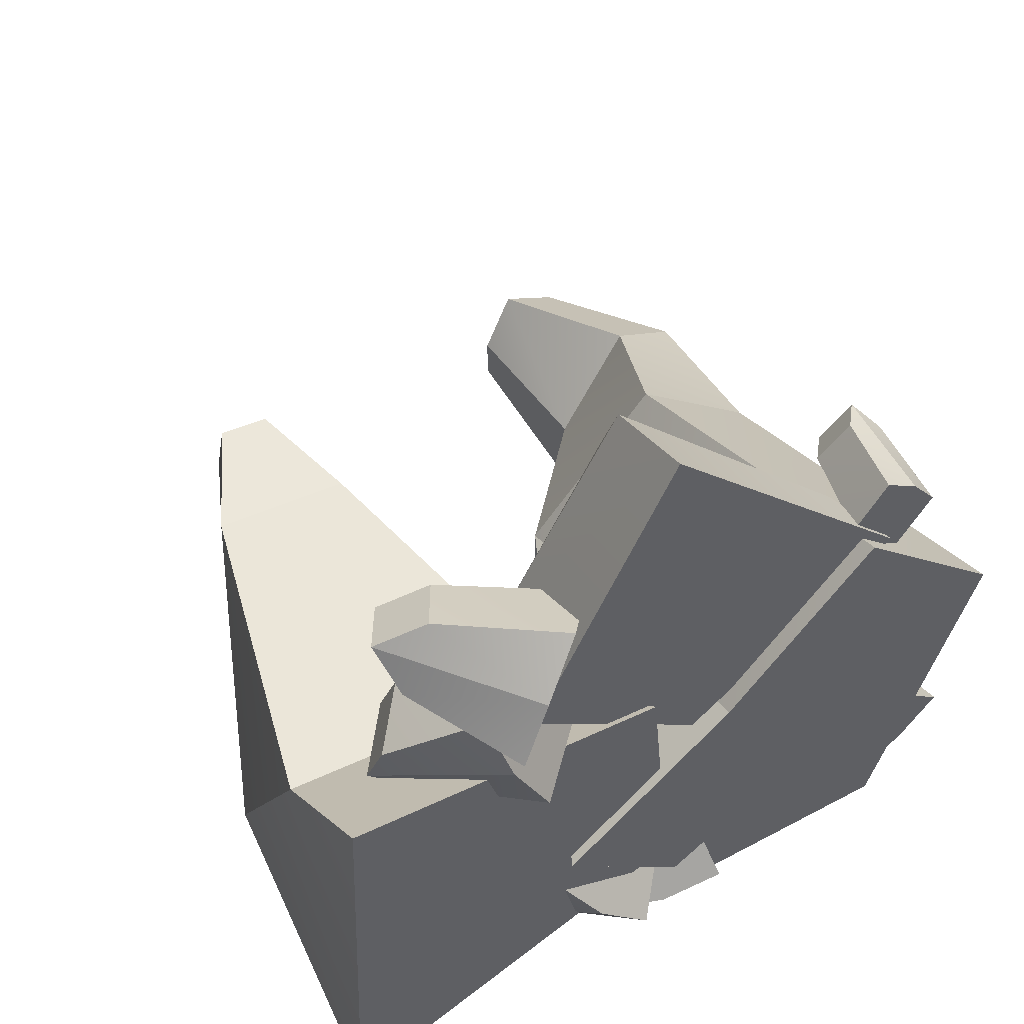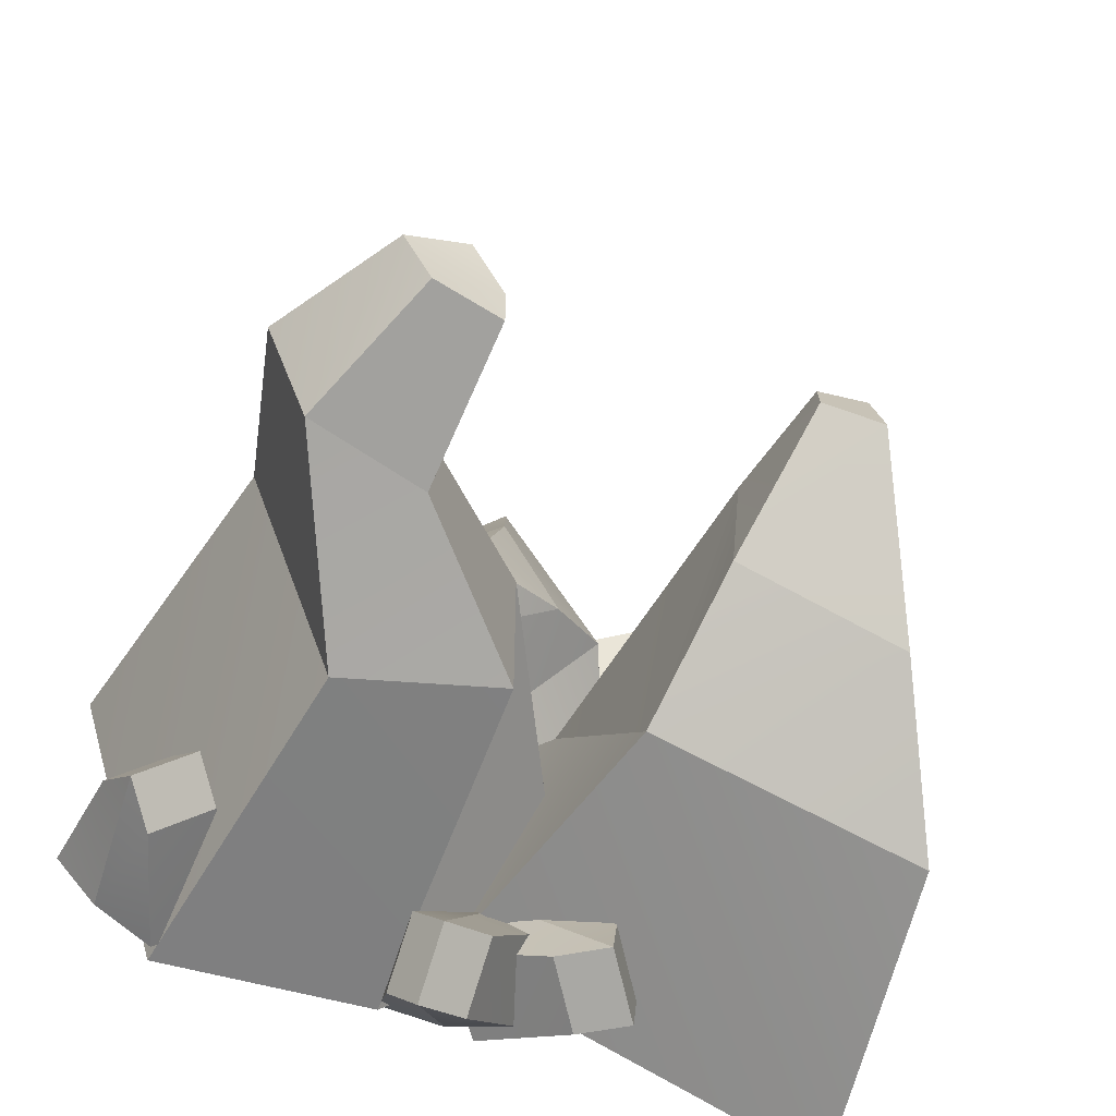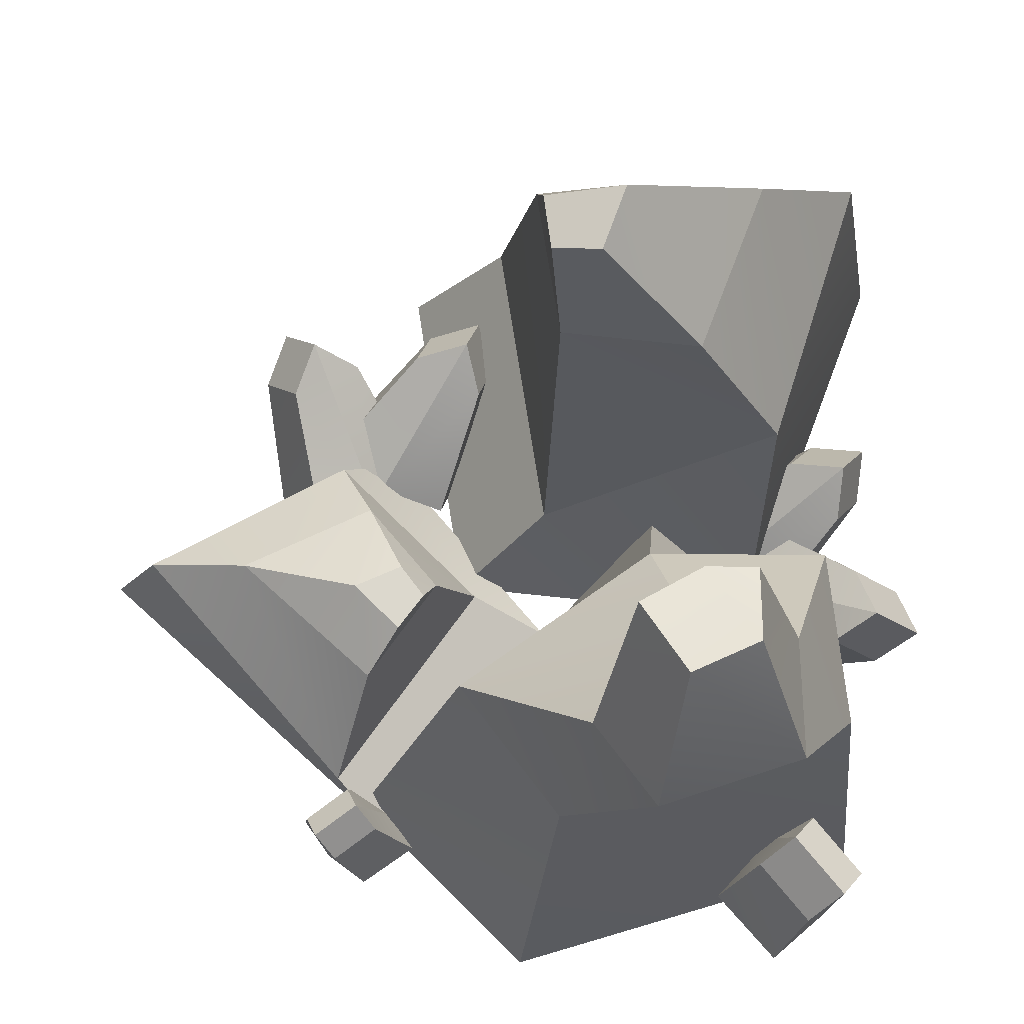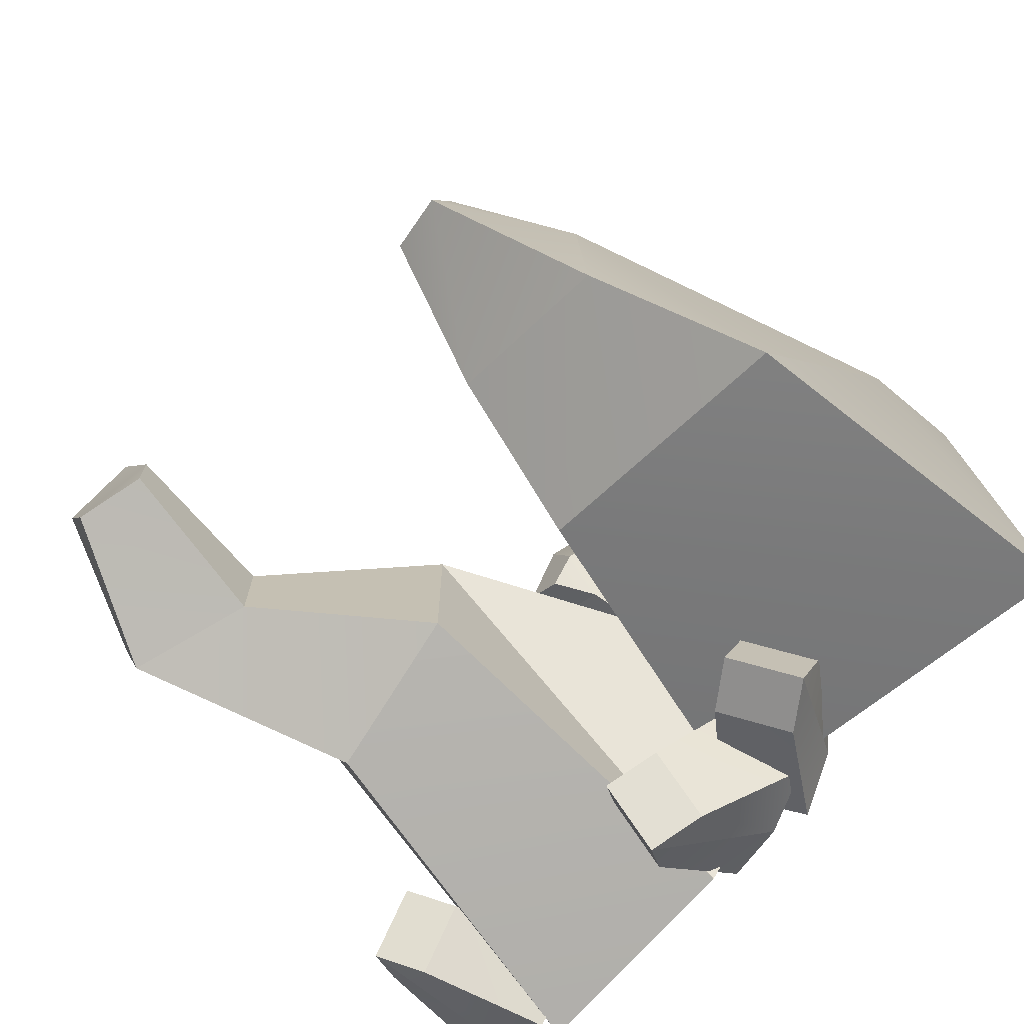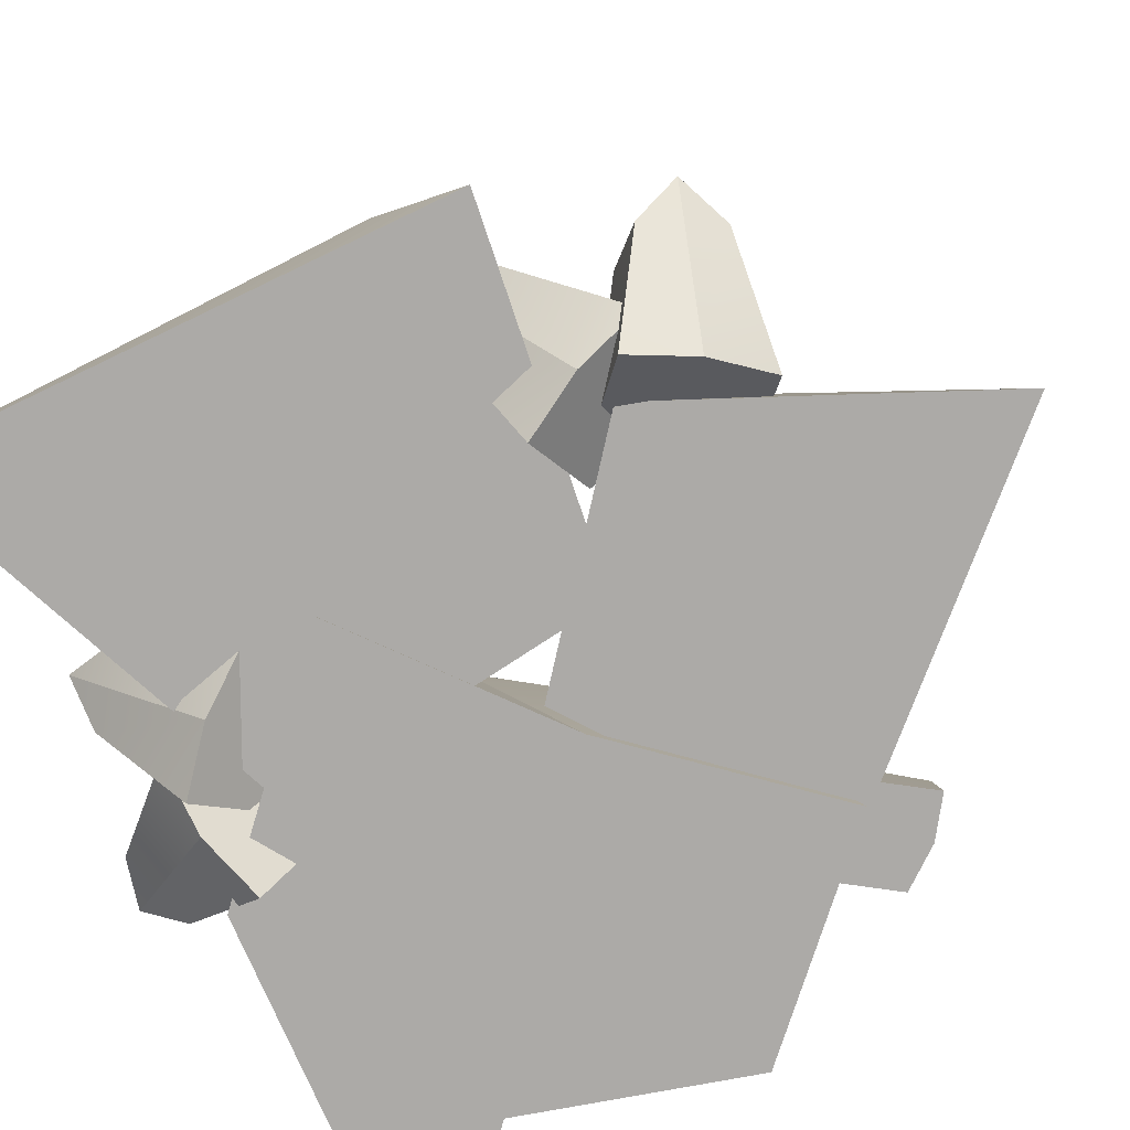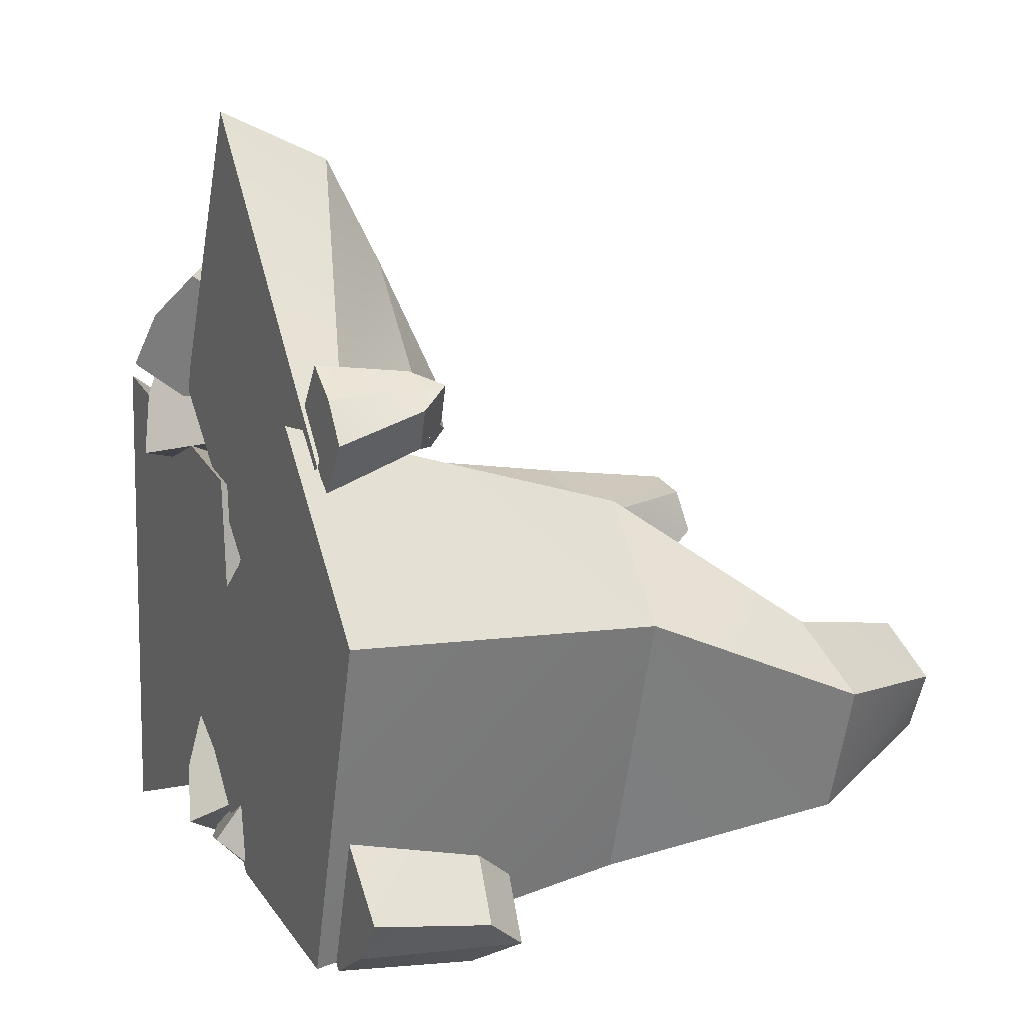
<metadata>
{"format":"obj","ext":"obj","renderer":"f3d","projection":"perspective","resolution":1024,"background":"white","views":[{"elev":53.2,"azim":-31.7,"up":"+Z"},{"elev":-57.0,"azim":159.6,"up":"+Z"},{"elev":69.6,"azim":90.6,"up":"+Y"},{"elev":-71.9,"azim":-133.1,"up":"+Z"},{"elev":-76.1,"azim":-62.2,"up":"+Y"},{"elev":13.1,"azim":66.4,"up":"+Z"}]}
</metadata>
<code>
o Rock_Type3_02_mesh_Cube.023
v -0.9488 0.1296 0.167
v -0.7893 -0.1127 0.4424
v -1.082 0.2292 0.2067
v -0.8014 0.304 0.2013
v -0.698 -0.1554 0.2672
v -0.9057 0.3528 0.4015
v -0.5404 0.1146 0.5167
v -0.9344 0.4036 0.241
v -0.8343 -0.0277 0.6314
v -0.6317 0.1573 0.6918
v -0.5016 0.02406 0.3258
v -1.053 0.1784 0.3672
v -0.9991 0.1296 0.706
v -0.6809 -0.1127 0.7119
v -1.034 0.2292 0.8403
v -0.8935 0.304 0.5976
v -0.7836 -0.1554 0.5432
v -0.7761 0.3528 0.7904
v -0.4886 0.1146 0.5373
v -0.9283 0.4036 0.7319
v -0.5425 -0.0277 0.8482
v -0.3859 0.1573 0.706
v -0.6318 0.02406 0.4054
v -0.8817 0.1784 0.8988
v 0.5976 0.2468 0.7099
v 0.6536 -0.006045 0.6572
v 0.6678 0.3287 0.6767
v 0.5088 0.2687 0.5877
v 0.5455 -0.006045 0.7357
v 0.6324 0.2687 0.498
v 0.5196 -0.006045 0.4726
v 0.5791 0.3507 0.5545
v 0.7368 -0.006045 0.5444
v 0.6277 -0.006045 0.3941
v 0.4397 -0.006045 0.5899
v 0.7211 0.2468 0.6203
v 0.92 0.355 -0.8122
v 0.837 -0.008267 -0.8852
v 0.863 0.4727 -0.9081
v 0.7572 0.3865 -0.6687
v 0.9639 -0.008267 -0.7412
v 0.6122 0.3865 -0.8332
v 0.5911 -0.008267 -0.6684
v 0.7002 0.5042 -0.7646
v 0.6644 -0.008267 -0.9888
v 0.4642 -0.008267 -0.8124
v 0.7698 -0.008267 -0.5701
v 0.775 0.355 -0.9767
v -0.5525 -0.07025 -0.3792
v -0.00404 1.025 -0.3125
v 0.000806 -0.07025 -0.923
v 0.4695 0.9405 -0.8856
v -0.00404 1.025 -0.8171
v 0.7525 0.9405 -0.0559
v 0.6569 -0.07025 -0.975
v 0.3865 0.9814 0.2325
v 0.000806 -0.07025 0.05
v 0.4727 -0.07025 0.5585
v 0.9738 -0.07025 0.05
v 0.3792 1.438 -0.6882
v 0.7395 1.542 -0.6882
v 0.3792 1.438 -0.4276
v 0.4424 1.922 -0.2366
v 0.3384 1.898 -0.4052
v 0.8719 1.542 -0.3023
v 0.5483 1.947 -0.5443
v 0.3384 1.898 -0.5443
v 0.6335 1.947 -0.3628
v 0.6359 1.492 -0.1339
v -0.4147 0.9345 -0.6979
v -1.325 -0.03943 -1.096
v -1.219 0.9345 -0.9443
v -0.372 0.3436 -0.01232
v -0.166 -0.03943 -0.6729
v -1.268 -0.03943 0.4194
v -0.2571 -0.03943 0.254
v -1.276 0.3443 0.1351
v -1 1.377 -0.6286
v -0.5004 1.377 -0.446
v -0.5397 1.377 -0.04634
v -0.7902 1.73 0.007626
v -0.9755 1.377 0.02497
v -0.6138 1.764 -0.1534
v -0.7914 1.795 -0.2188
v -0.6326 1.725 -0.01519
v -0.536 0.3005 0.63
v -0.2307 -0.01818 1.372
v -0.2067 0.3005 1.225
v -0.176 0.1071 0.2076
v -0.6665 -0.01818 0.4758
v 0.5868 -0.01818 0.4595
v -0.09325 -0.01818 -0.01161
v 0.4322 0.1074 0.6295
v -0.1569 0.4452 0.9183
v -0.3448 0.4452 0.5317
v -0.09761 0.4452 0.3215
v 0.0782 0.5606 0.4307
v 0.1956 0.4452 0.5247
v -0.1147 0.5718 0.4254
v -0.04818 0.5821 0.5631
v -0.02614 0.5591 0.3556
v 0.03387 0.1296 -1.074
v -0.2111 -0.1127 -0.8706
v -0.02732 0.2292 -1.198
v 0.02456 0.304 -0.9225
v -0.02323 -0.1554 -0.8097
v -0.1902 0.3528 -0.9921
v -0.243 0.1146 -0.6128
v -0.03663 0.4036 -1.047
v -0.405 -0.0277 -0.8835
v -0.431 0.1573 -0.6737
v -0.04841 0.02406 -0.6062
v -0.1808 0.1784 -1.143
v -0.5059 0.1296 -1.034
v -0.4589 -0.1127 -0.7189
v -0.6441 0.2292 -1.046
v -0.3815 0.304 -0.9475
v -0.3096 -0.1554 -0.8482
v -0.5521 0.3528 -0.7998
v -0.2548 0.1146 -0.5583
v -0.5197 0.4036 -0.9596
v -0.5703 -0.0277 -0.5597
v -0.4041 0.1573 -0.4289
v -0.1485 0.02406 -0.7214
v -0.6765 0.1784 -0.8859
f 1 2 3
f 4 5 1
f 6 7 8
f 6 9 10
f 2 11 7
f 8 1 3
f 8 12 6
f 9 7 10
f 4 7 11
f 12 2 9
f 13 14 15
f 16 17 13
f 18 19 20
f 18 21 22
f 14 23 19
f 20 13 15
f 20 24 18
f 21 19 22
f 16 19 23
f 24 14 21
f 25 26 27
f 28 29 25
f 30 31 32
f 30 33 34
f 26 35 31
f 32 25 27
f 32 36 30
f 33 31 34
f 28 31 35
f 36 26 33
f 37 38 39
f 40 41 37
f 42 43 44
f 42 45 46
f 38 47 43
f 44 37 39
f 44 48 42
f 45 43 46
f 40 43 47
f 48 38 45
f 49 50 51
f 52 51 53
f 54 55 52
f 56 57 58
f 59 58 57
f 52 60 61
f 62 63 64
f 54 61 65
f 50 60 53
f 56 62 50
f 66 67 64
f 60 66 61
f 61 68 65
f 62 67 60
f 57 50 49
f 50 53 51
f 54 69 56
f 69 68 63
f 54 58 59
f 70 71 72
f 73 74 70
f 73 75 76
f 77 71 75
f 74 75 71
f 70 78 79
f 80 81 82
f 72 82 78
f 70 80 73
f 73 82 77
f 81 83 84
f 79 84 83
f 82 84 78
f 80 83 85
f 86 87 88
f 89 90 86
f 89 91 92
f 93 87 91
f 90 91 87
f 86 94 95
f 96 97 98
f 93 94 88
f 89 95 96
f 89 98 93
f 97 99 100
f 95 100 99
f 98 100 94
f 96 99 101
f 102 103 104
f 105 106 102
f 107 108 109
f 107 110 111
f 103 112 108
f 109 102 104
f 109 113 107
f 110 108 111
f 105 108 112
f 113 103 110
f 114 115 116
f 117 118 114
f 119 120 121
f 119 122 123
f 115 124 120
f 121 114 116
f 121 125 119
f 122 120 123
f 117 120 124
f 125 115 122
f 1 5 2
f 4 11 5
f 6 10 7
f 6 12 9
f 2 5 11
f 8 4 1
f 8 3 12
f 9 2 7
f 4 8 7
f 12 3 2
f 13 17 14
f 16 23 17
f 18 22 19
f 18 24 21
f 14 17 23
f 20 16 13
f 20 15 24
f 21 14 19
f 16 20 19
f 24 15 14
f 25 29 26
f 28 35 29
f 30 34 31
f 30 36 33
f 26 29 35
f 32 28 25
f 32 27 36
f 33 26 31
f 28 32 31
f 36 27 26
f 37 41 38
f 40 47 41
f 42 46 43
f 42 48 45
f 38 41 47
f 44 40 37
f 44 39 48
f 45 38 43
f 40 44 43
f 48 39 38
f 52 55 51
f 54 59 55
f 56 50 57
f 57 49 51
f 51 55 57
f 55 59 57
f 52 53 60
f 62 69 63
f 54 52 61
f 50 62 60
f 56 69 62
f 63 68 64
f 68 66 64
f 60 67 66
f 61 66 68
f 62 64 67
f 54 65 69
f 69 65 68
f 54 56 58
f 70 74 71
f 73 76 74
f 73 77 75
f 77 72 71
f 74 76 75
f 70 72 78
f 80 85 81
f 72 77 82
f 70 79 80
f 73 80 82
f 81 85 83
f 79 78 84
f 82 81 84
f 80 79 83
f 86 90 87
f 89 92 90
f 89 93 91
f 93 88 87
f 90 92 91
f 86 88 94
f 96 101 97
f 93 98 94
f 89 86 95
f 89 96 98
f 97 101 99
f 95 94 100
f 98 97 100
f 96 95 99
f 102 106 103
f 105 112 106
f 107 111 108
f 107 113 110
f 103 106 112
f 109 105 102
f 109 104 113
f 110 103 108
f 105 109 108
f 113 104 103
f 114 118 115
f 117 124 118
f 119 123 120
f 119 125 122
f 115 118 124
f 121 117 114
f 121 116 125
f 122 115 120
f 117 121 120
f 125 116 115

</code>
